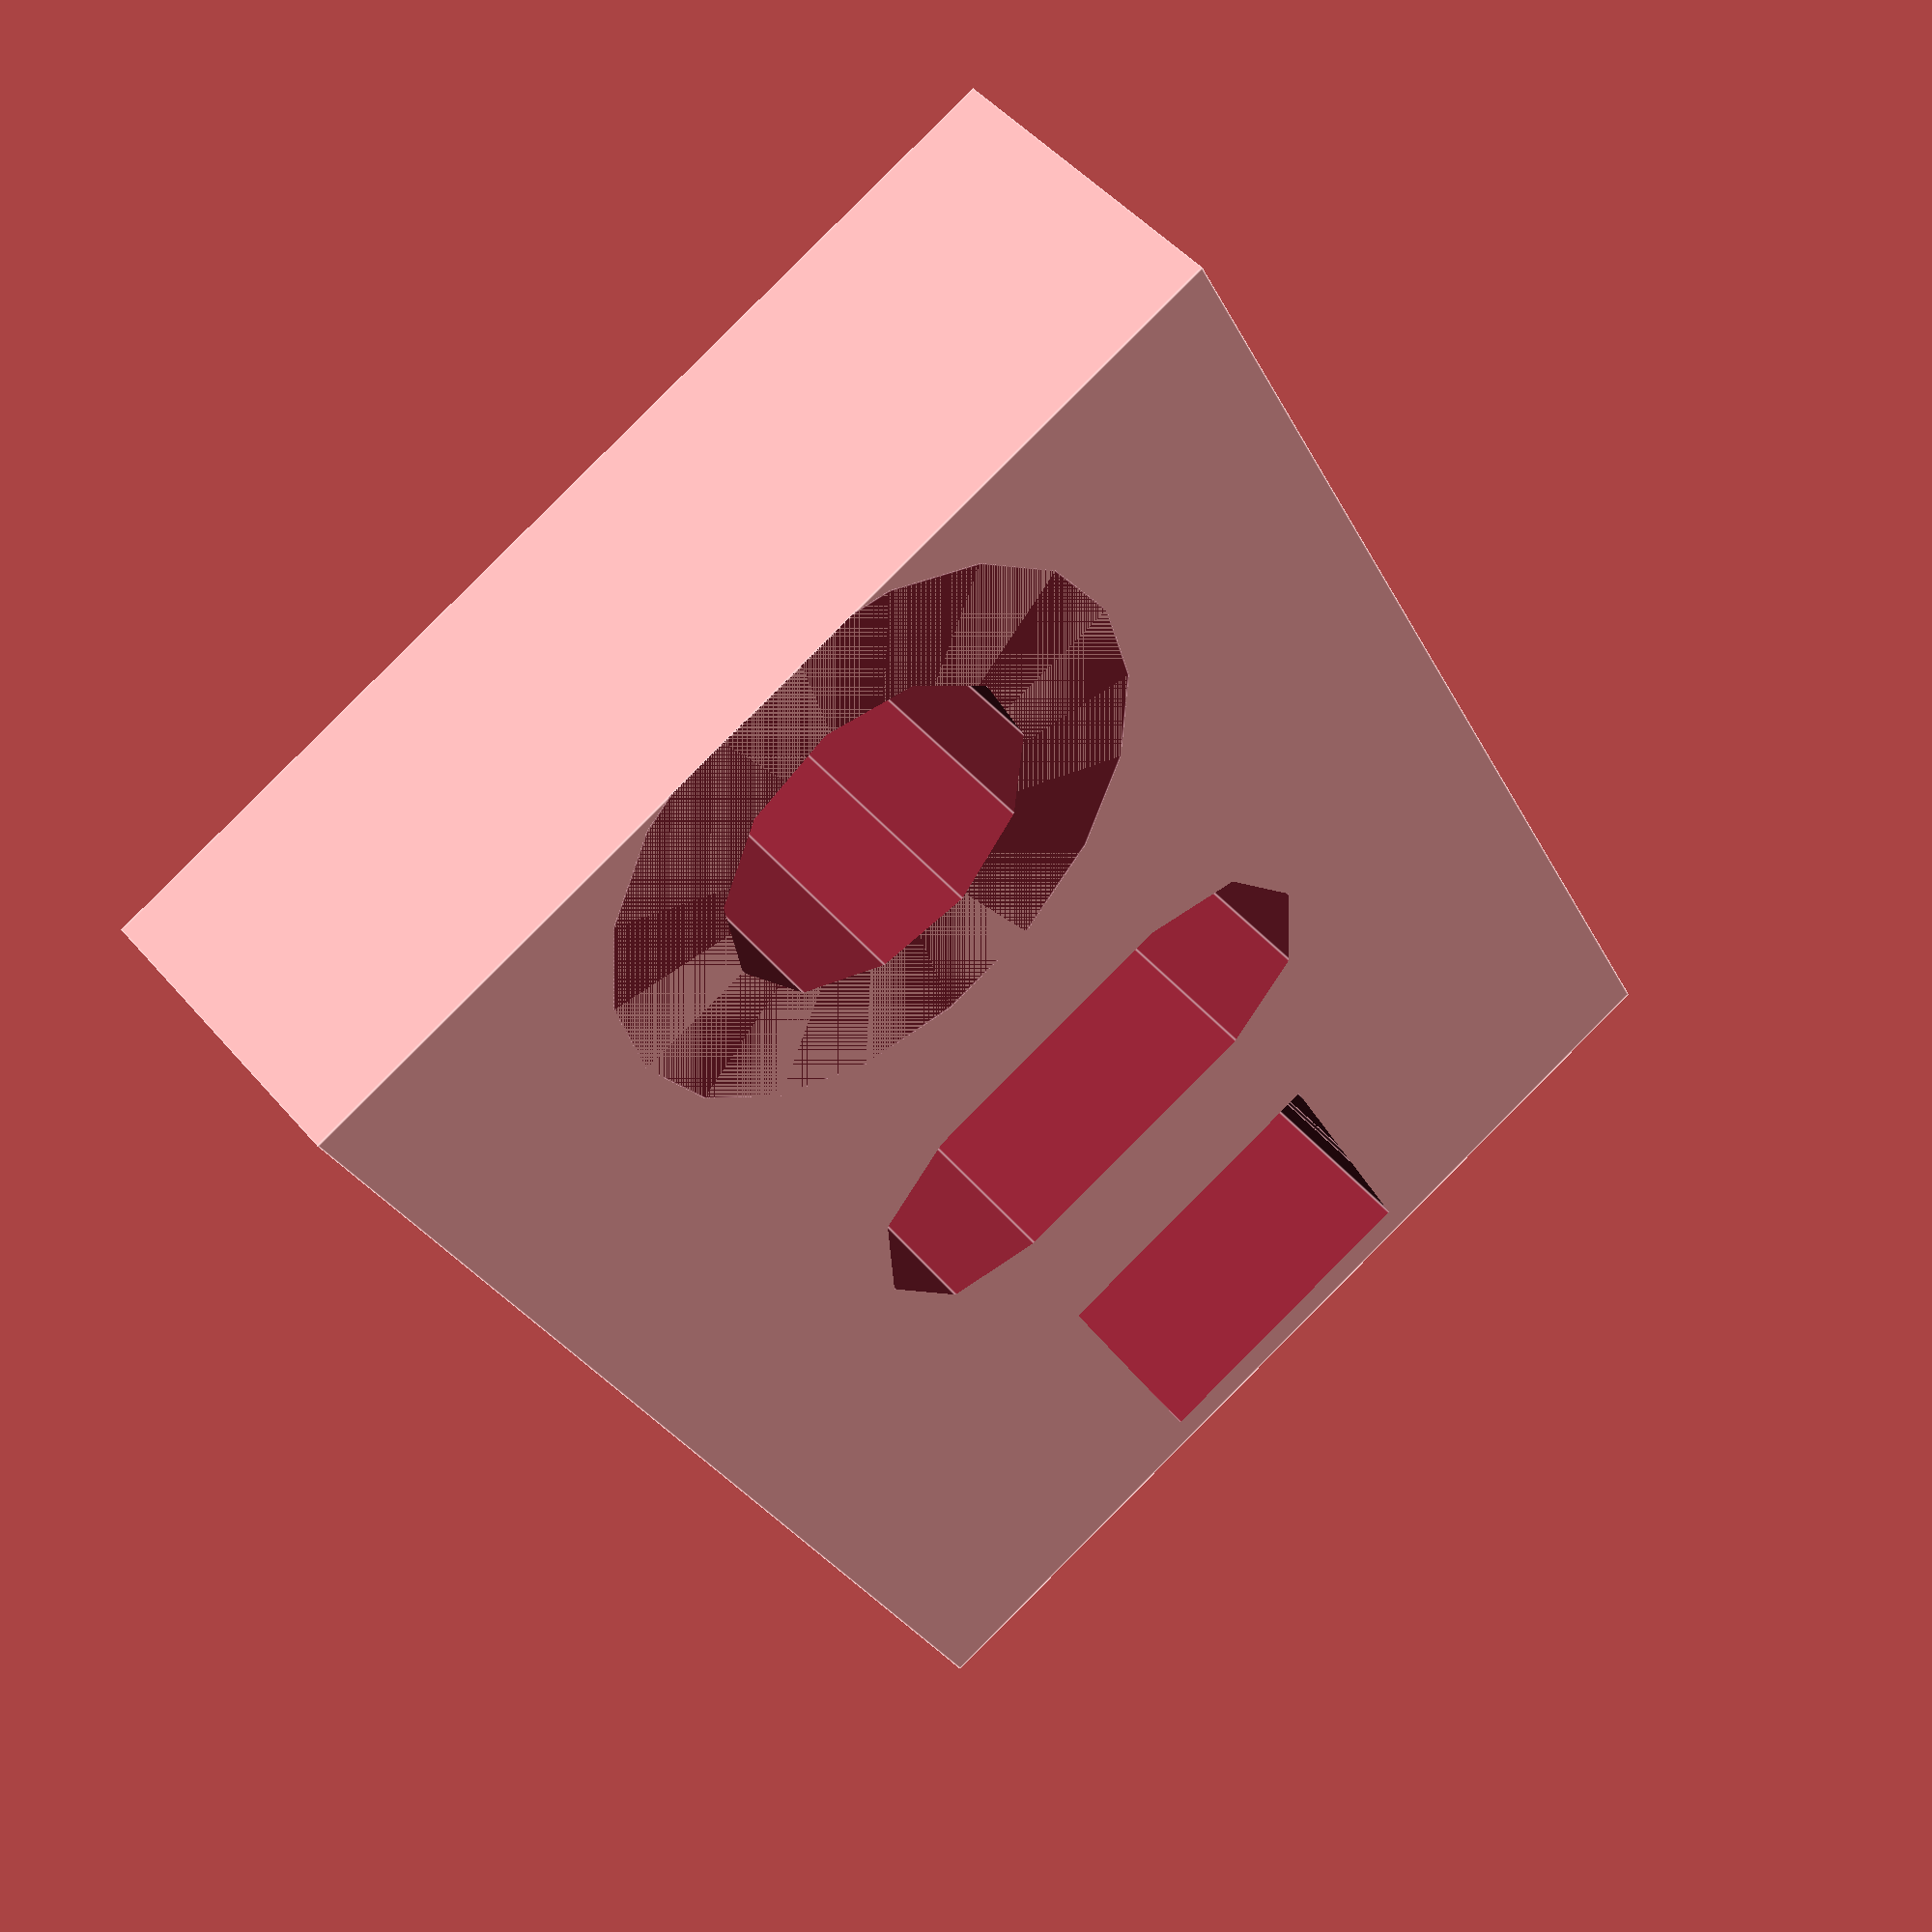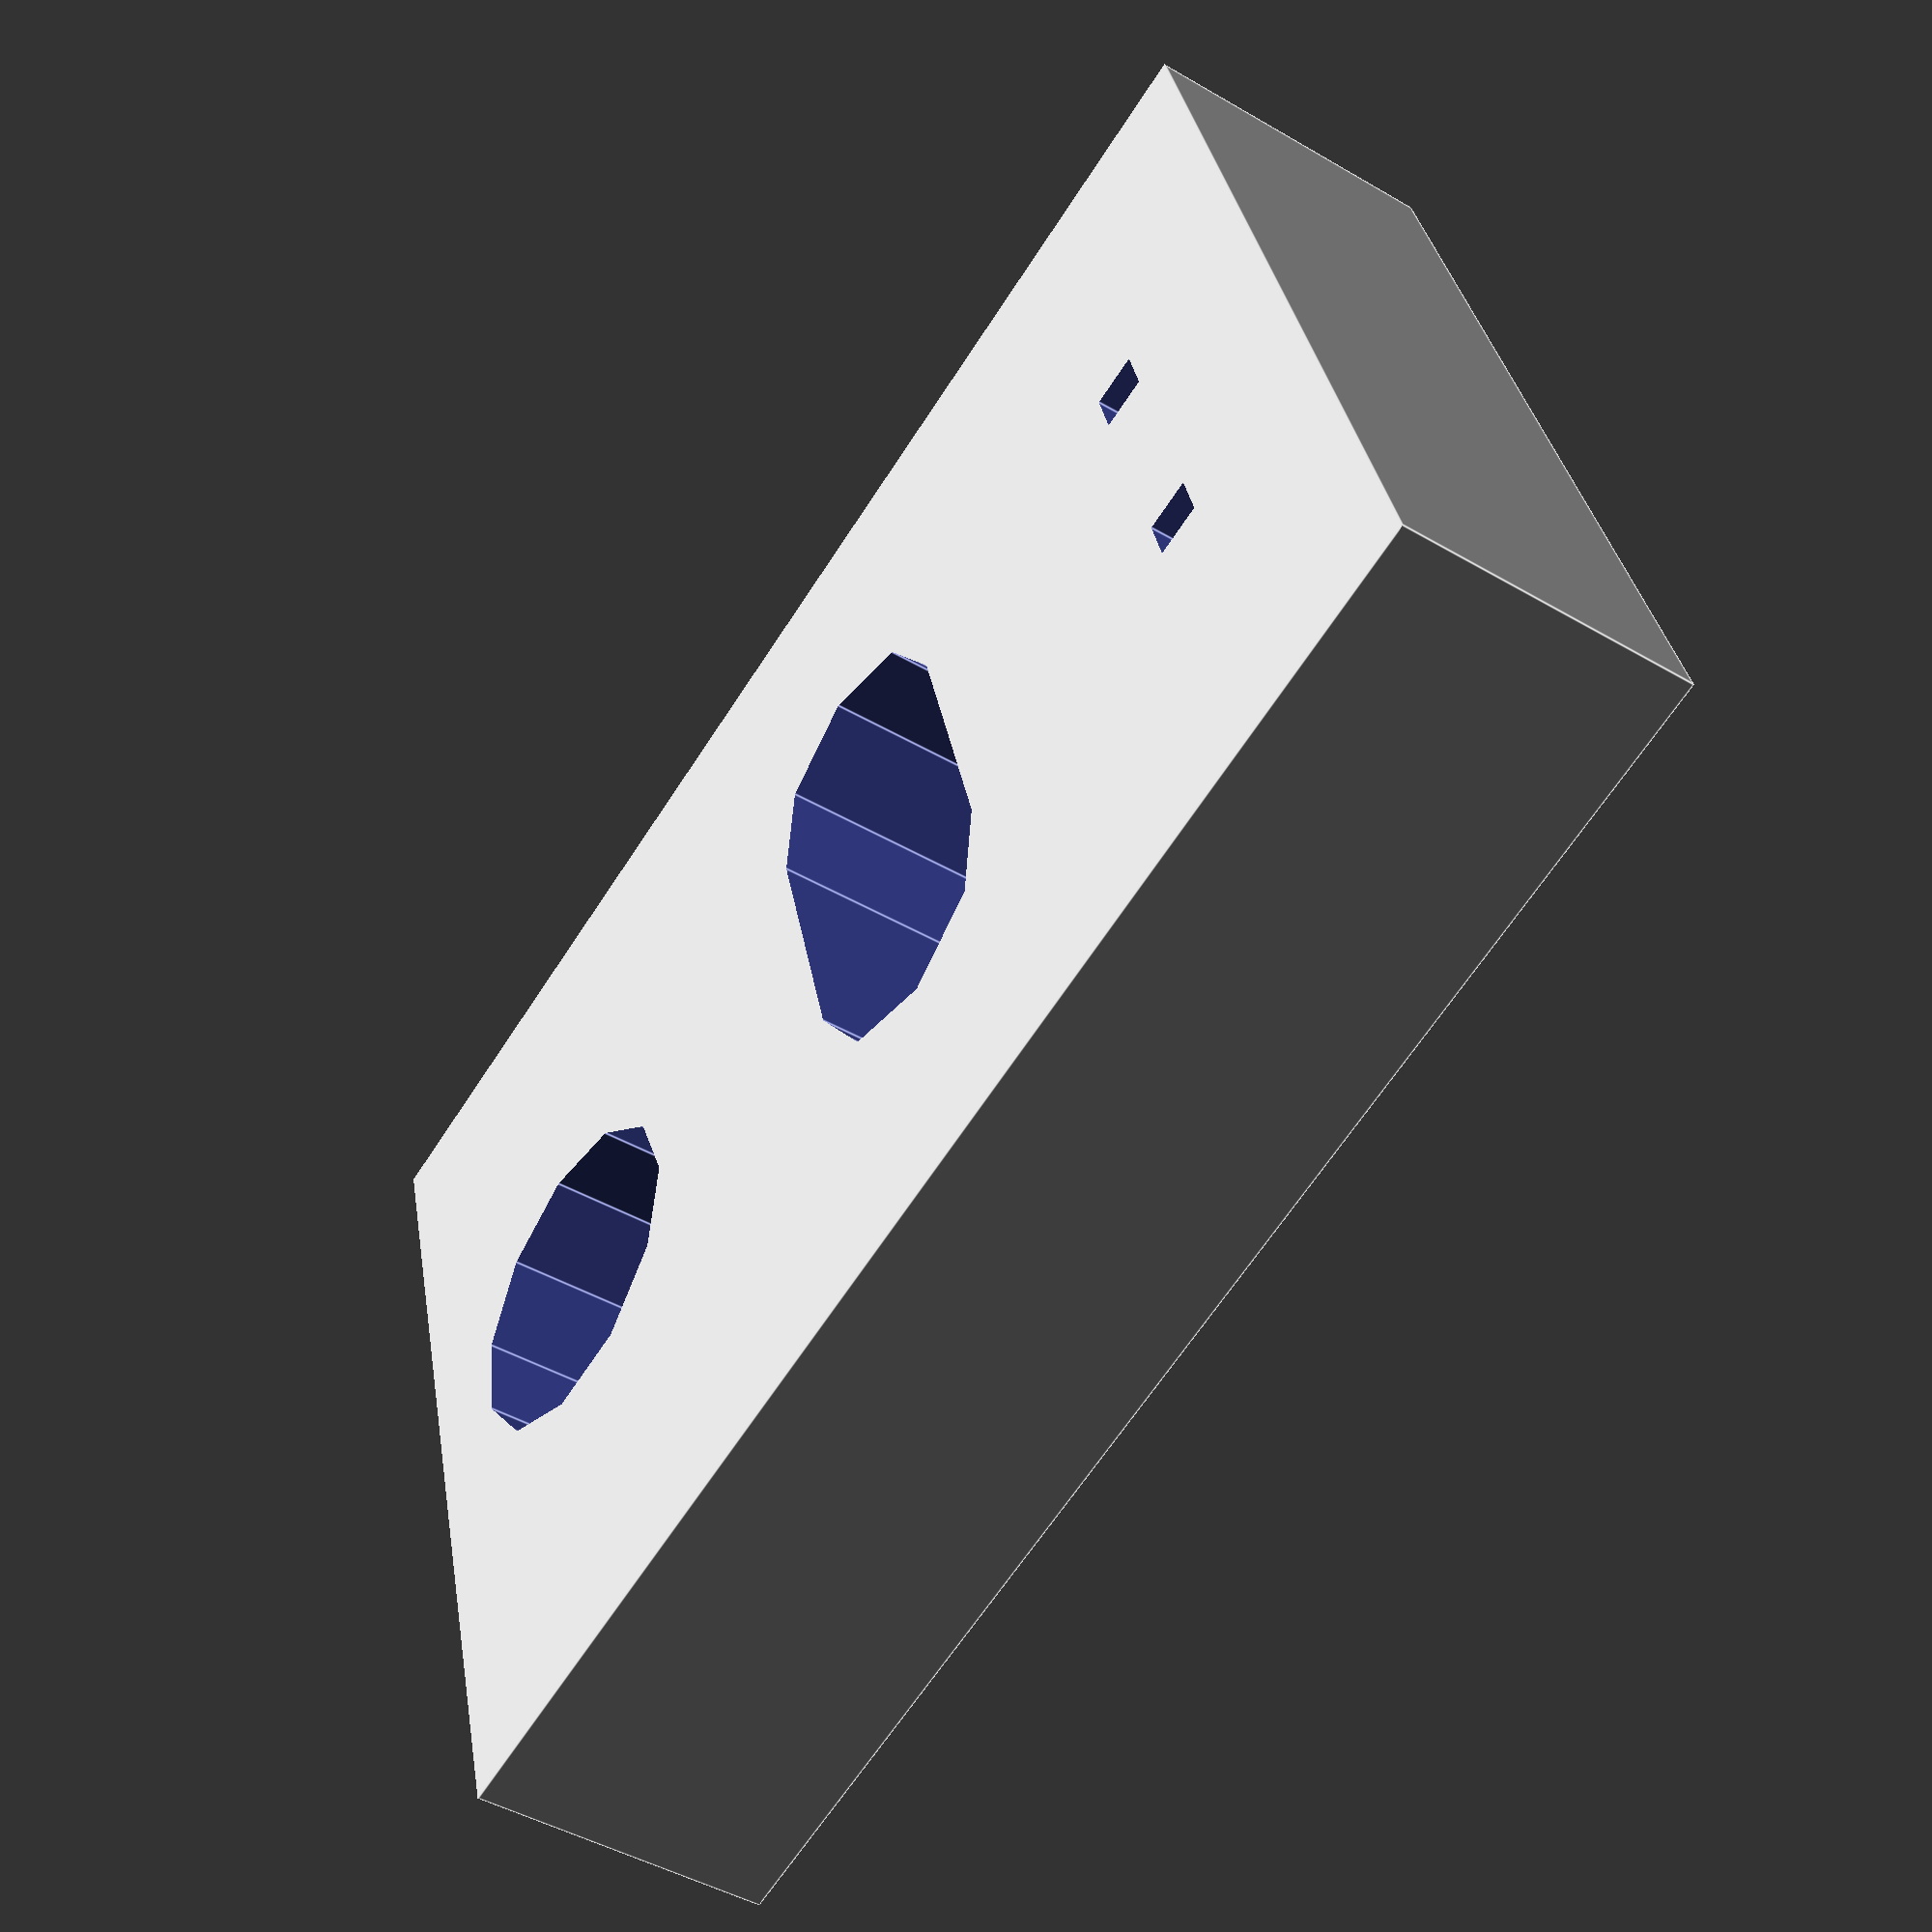
<openscad>
difference () {
    union () {
        translate ([0, 2.4, 14.5]) {
            rotate ([0, 0, 0]) {
                cube ([20, 6, 29], true);
            }
        }
    }
    union () {
        // usb c
        translate ([0, 0, 13]) {
            rotate ([0, 0, 0]) {
                cube ([5.5, 20, 5], true);
            }
            translate ([2.75, 10, 0]) {
                rotate ([90, 0, 0]) {
                    cylinder(20, 2.5, 2.5);
                }
            }
            translate ([-2.75, 10, 0]) {
                rotate ([90, 0, 0]) {
                    cylinder(20, 2.5, 2.5);
                }
            }
        }
        // reset
        translate ([0, 4, 4]) {
            rotate ([0, 0, 0]) {
                cube ([6.2, 5, 6.4], true);
            }
        }
        translate ([2.6, 6, 4]) {
            rotate ([0, 0, 0]) {
                cube ([1, 20, 1], true);
            }
        }
        translate ([-2.6, 6, 4]) {
            rotate ([0, 0, 0]) {
                cube ([1, 20, 1], true);
            }
        }
        // on off switch
        translate ([0, 6, 24]) {
            rotate ([90, 0, 0]) {
                cylinder(20, 3.2, 3.2);
            }
        }
        translate ([0, 15.4, 24]) {
            rotate ([90, 0, 0]) {
                cylinder(10, 5.5, 5.5);
            }
        }
        
        // general
        // translate ([0, -3, 5]) {
        //    rotate ([0, 0, 0]) {
        //        cube ([14, 10, 20], true);
        //    }
        // }
    }
}
</openscad>
<views>
elev=25.9 azim=139.0 roll=20.6 proj=p view=edges
elev=64.0 azim=280.5 roll=147.3 proj=p view=edges
</views>
